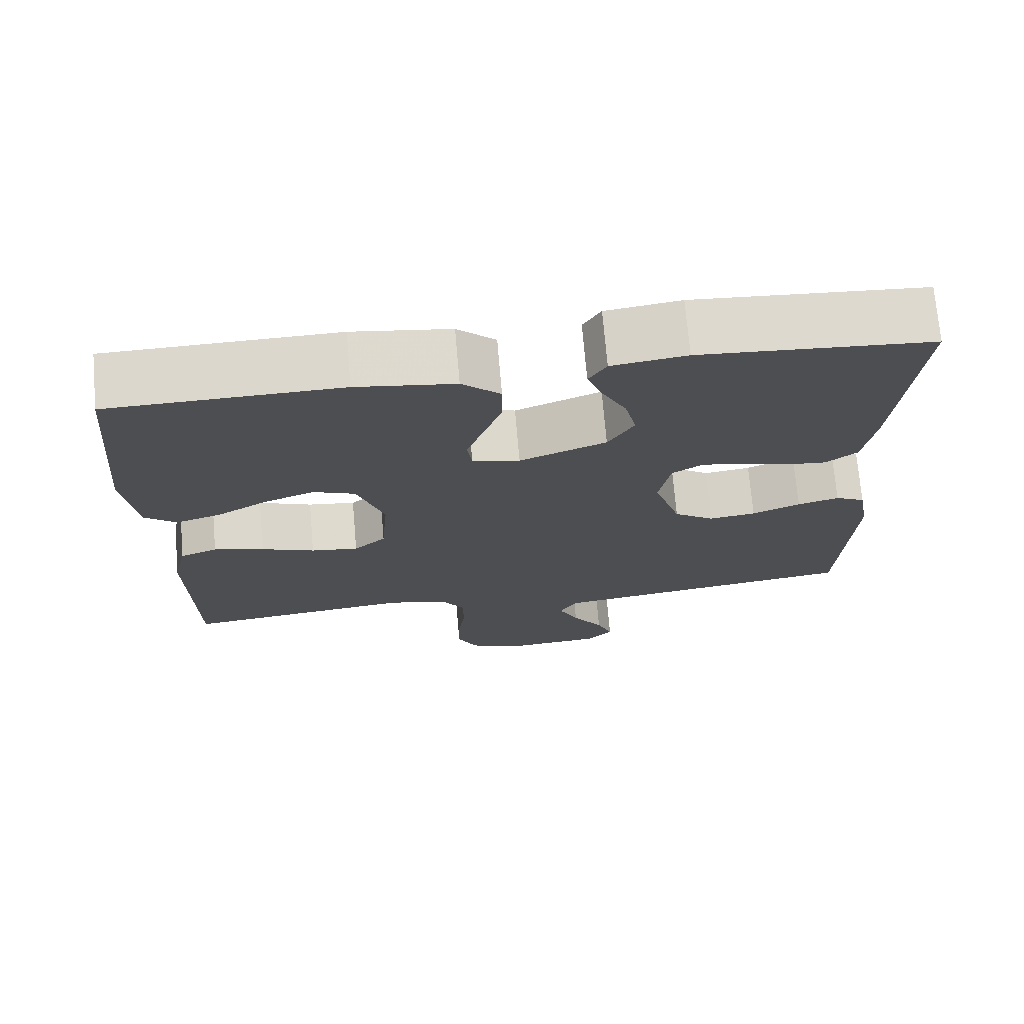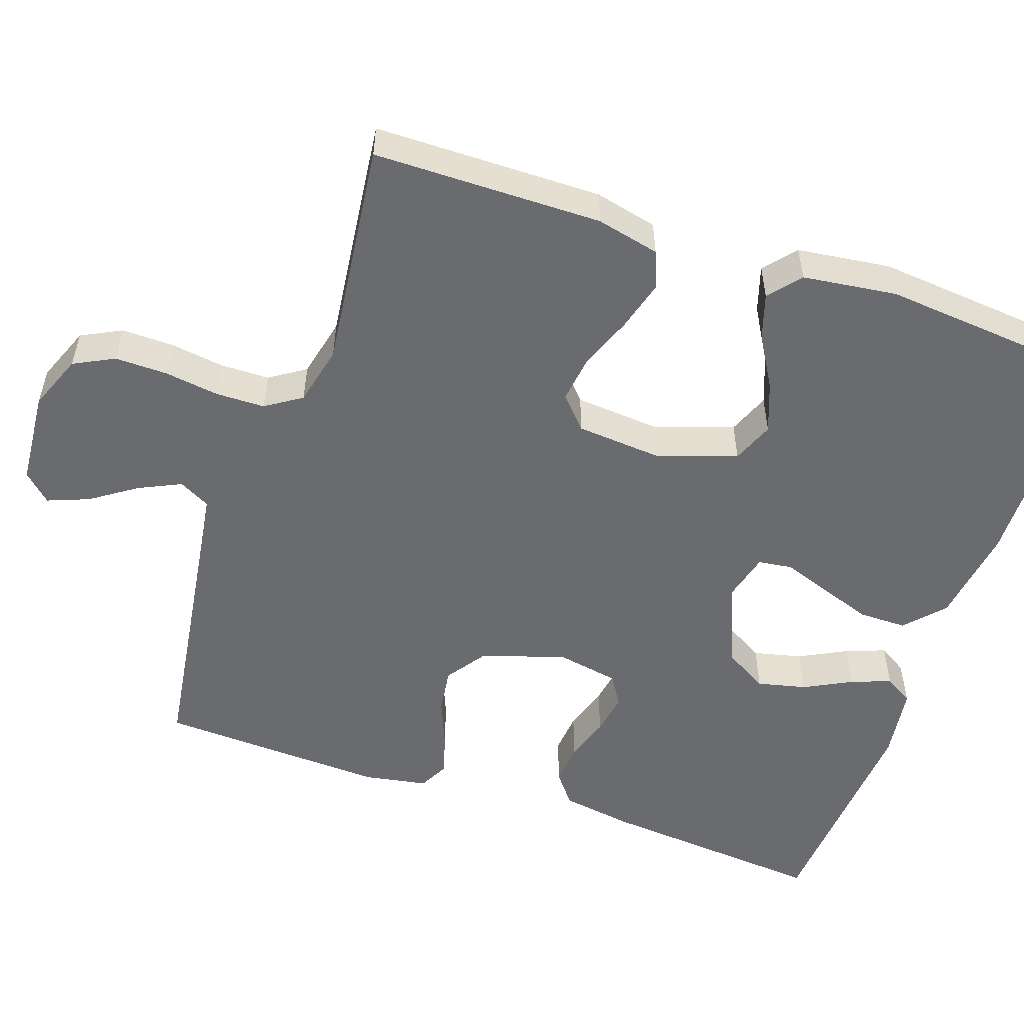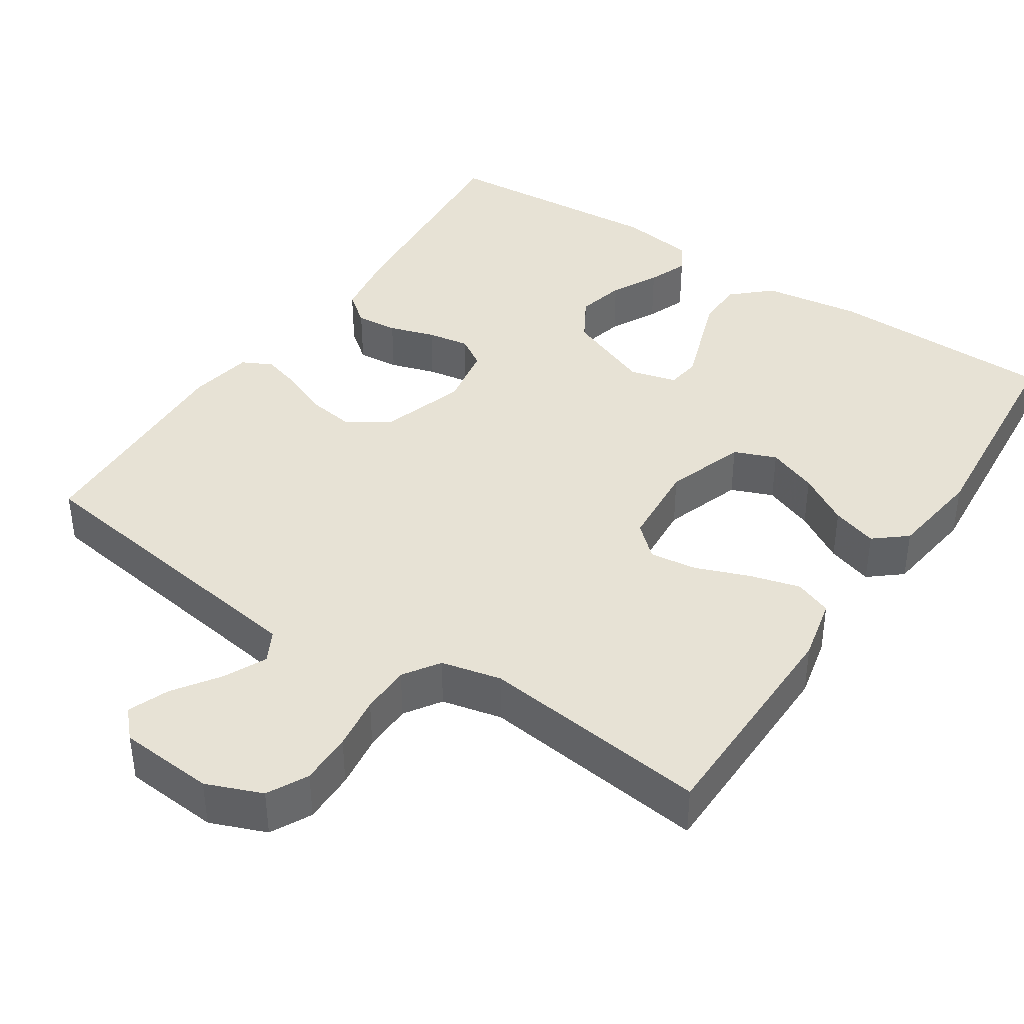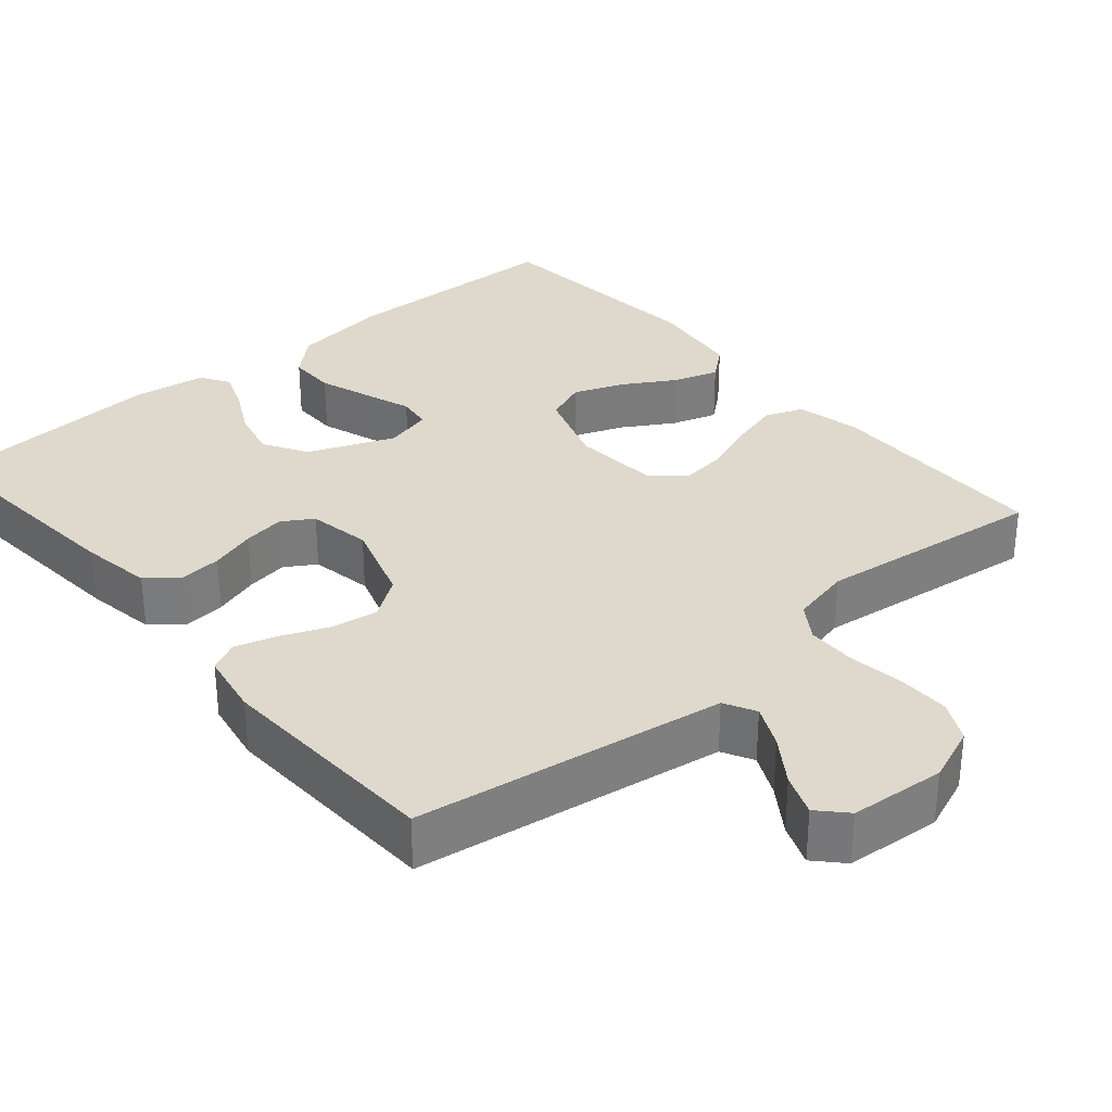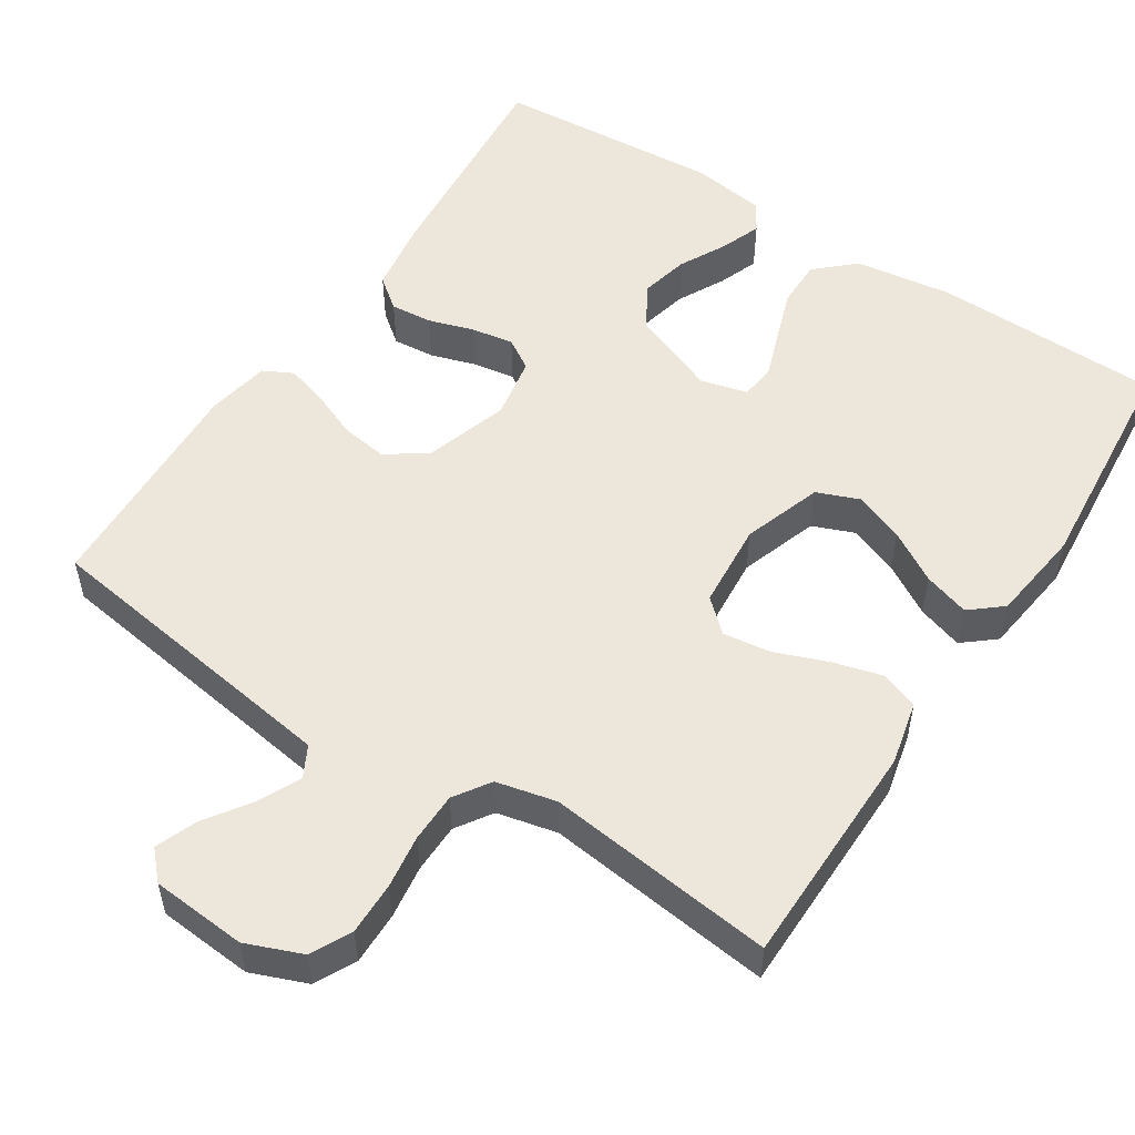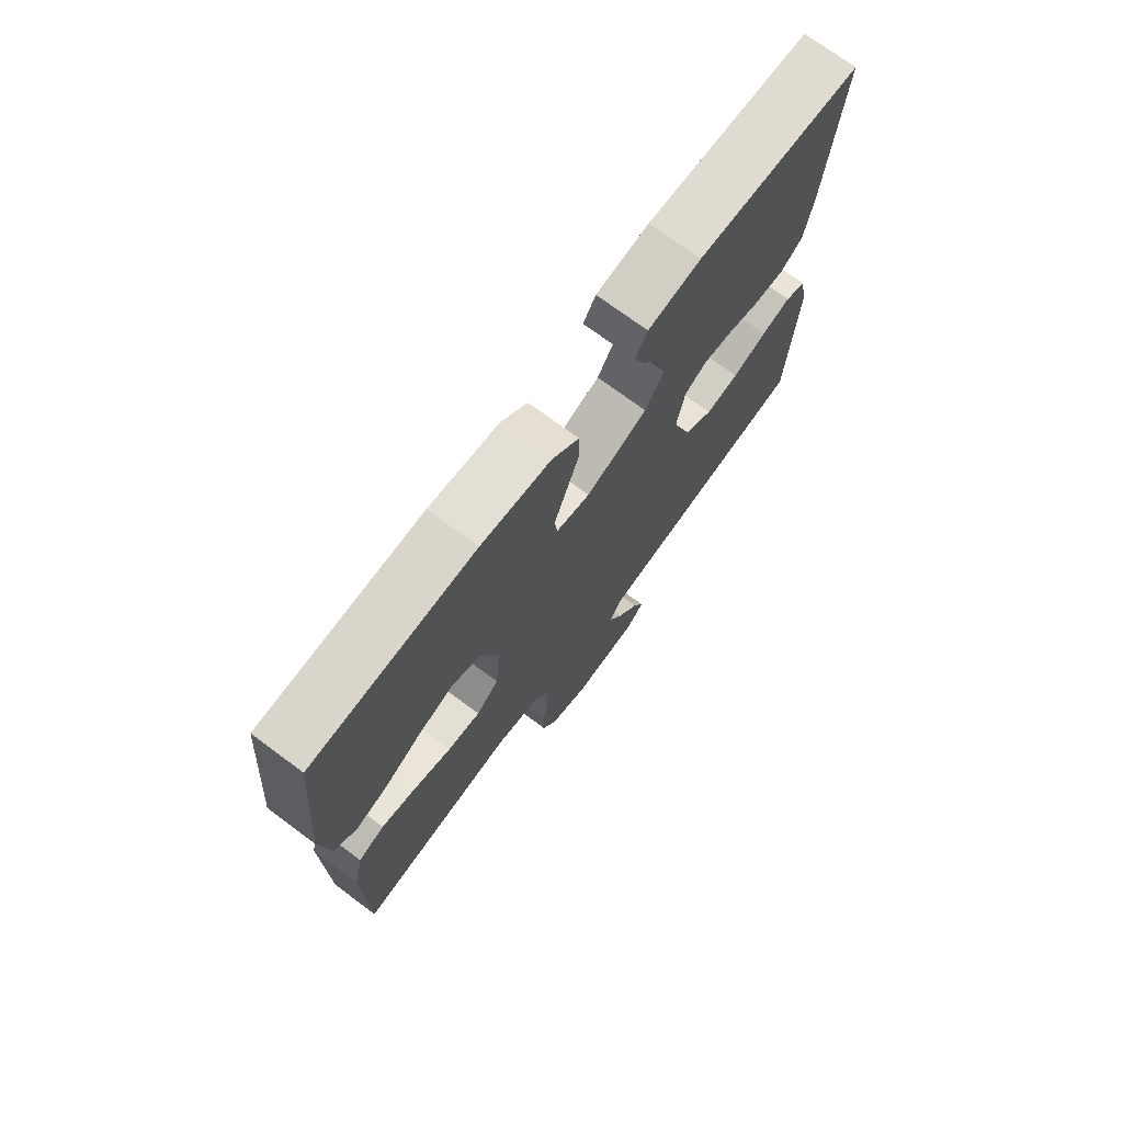
<metadata>
{"format":"obj","ext":"obj","renderer":"f3d","projection":"perspective","resolution":1024,"background":"white","views":[{"elev":72.6,"azim":-4.9,"up":"+Z"},{"elev":-53.4,"azim":-109.0,"up":"+Y"},{"elev":40.2,"azim":-146.4,"up":"+Y"},{"elev":31.9,"azim":139.6,"up":"+Y"},{"elev":52.9,"azim":-147.0,"up":"+Y"},{"elev":73.6,"azim":-53.5,"up":"+Z"}]}
</metadata>
<code>
v 0.5 0.07 -0.5
v 0.2 0.07 -0.544
v 0.093 0.07 -0.56
v 0.071 0.07 -0.601
v 0.097 0.07 -0.656
v 0.138 0.07 -0.716
v 0.159 0.07 -0.77
v 0.125 0.07 -0.806
v 0 0.07 -0.816
v -0.073 0.07 -0.787
v -0.1 0.07 -0.734
v -0.099 0.07 -0.665
v -0.089 0.07 -0.594
v -0.09 0.07 -0.529
v -0.121 0.07 -0.482
v -0.2 0.07 -0.464
v -0.5 0.07 -0.5
v -0.503 0.07 -0.2
v -0.484 0.07 -0.117
v -0.435 0.07 -0.098
v -0.369 0.07 -0.116
v -0.299 0.07 -0.143
v -0.237 0.07 -0.151
v -0.195 0.07 -0.113
v -0.186 0.07 0
v -0.221 0.07 0.104
v -0.276 0.07 0.126
v -0.342 0.07 0.101
v -0.409 0.07 0.061
v -0.469 0.07 0.042
v -0.511 0.07 0.077
v -0.527 0.07 0.2
v -0.5 0.07 0.5
v -0.2 0.07 0.506
v -0.072 0.07 0.488
v -0.022 0.07 0.442
v -0.022 0.07 0.379
v -0.046 0.07 0.31
v -0.068 0.07 0.248
v -0.062 0.07 0.203
v 0 0.07 0.187
v 0.113 0.07 0.232
v 0.147 0.07 0.29
v 0.132 0.07 0.354
v 0.1 0.07 0.416
v 0.08 0.07 0.469
v 0.103 0.07 0.507
v 0.2 0.07 0.521
v 0.5 0.07 0.5
v 0.474 0.07 0.2
v 0.459 0.07 0.106
v 0.418 0.07 0.074
v 0.363 0.07 0.079
v 0.303 0.07 0.098
v 0.248 0.07 0.107
v 0.208 0.07 0.082
v 0.193 0.07 0
v 0.228 0.07 -0.11
v 0.281 0.07 -0.147
v 0.342 0.07 -0.138
v 0.405 0.07 -0.112
v 0.459 0.07 -0.096
v 0.498 0.07 -0.116
v 0.513 0.07 -0.2
v 0.5 0 -0.5
v 0.2 0 -0.544
v 0.093 0 -0.56
v 0.071 0 -0.601
v 0.097 0 -0.656
v 0.138 0 -0.716
v 0.159 0 -0.77
v 0.125 0 -0.806
v 0 0 -0.816
v -0.073 0 -0.787
v -0.1 0 -0.734
v -0.099 0 -0.665
v -0.089 0 -0.594
v -0.09 0 -0.529
v -0.121 0 -0.482
v -0.2 0 -0.464
v -0.5 0 -0.5
v -0.503 0 -0.2
v -0.484 0 -0.117
v -0.435 0 -0.098
v -0.369 0 -0.116
v -0.299 0 -0.143
v -0.237 0 -0.151
v -0.195 0 -0.113
v -0.186 0 0
v -0.221 0 0.104
v -0.276 0 0.126
v -0.342 0 0.101
v -0.409 0 0.061
v -0.469 0 0.042
v -0.511 0 0.077
v -0.527 0 0.2
v -0.5 0 0.5
v -0.2 0 0.506
v -0.072 0 0.488
v -0.022 0 0.442
v -0.022 0 0.379
v -0.046 0 0.31
v -0.068 0 0.248
v -0.062 0 0.203
v 0 0 0.187
v 0.113 0 0.232
v 0.147 0 0.29
v 0.132 0 0.354
v 0.1 0 0.416
v 0.08 0 0.469
v 0.103 0 0.507
v 0.2 0 0.521
v 0.5 0 0.5
v 0.474 0 0.2
v 0.459 0 0.106
v 0.418 0 0.074
v 0.363 0 0.079
v 0.303 0 0.098
v 0.248 0 0.107
v 0.208 0 0.082
v 0.193 0 0
v 0.228 0 -0.11
v 0.281 0 -0.147
v 0.342 0 -0.138
v 0.405 0 -0.112
v 0.459 0 -0.096
v 0.498 0 -0.116
v 0.513 0 -0.2
f 63 64 1 2
f 60 61 62 63
f 59 60 63 2
f 58 59 2 3
f 57 58 3 4
f 56 57 4
f 51 52 53 54
f 51 54 55
f 50 51 55
f 49 50 55
f 48 49 55 56
f 44 45 46 47
f 43 44 47 48
f 36 37 38 39
f 34 35 36 39
f 34 39 40
f 33 34 40
f 32 33 40
f 31 32 40 41
f 28 29 30 31
f 27 28 31
f 19 20 21 22
f 17 18 19 22
f 16 17 22 23
f 15 16 23 24
f 10 11 12 13
f 10 13 14
f 9 10 14
f 8 9 14
f 5 6 7 8
f 4 5 8 14
f 43 48 56 4
f 27 31 41
f 26 27 41
f 25 26 41
f 25 41 42
f 24 25 42
f 15 24 42
f 15 42 43
f 4 14 15 43
f 66 65 128 127
f 127 126 125 124
f 66 127 124 123
f 67 66 123 122
f 68 67 122 121
f 68 121 120
f 118 117 116 115
f 119 118 115
f 119 115 114
f 119 114 113
f 120 119 113 112
f 111 110 109 108
f 112 111 108 107
f 103 102 101 100
f 103 100 99 98
f 104 103 98
f 104 98 97
f 104 97 96
f 105 104 96 95
f 95 94 93 92
f 95 92 91
f 86 85 84 83
f 86 83 82 81
f 87 86 81 80
f 88 87 80 79
f 77 76 75 74
f 78 77 74
f 78 74 73
f 78 73 72
f 72 71 70 69
f 78 72 69 68
f 68 120 112 107
f 105 95 91
f 105 91 90
f 105 90 89
f 106 105 89
f 106 89 88
f 106 88 79
f 107 106 79
f 107 79 78 68
f 1 65 66 2
f 2 66 67 3
f 3 67 68 4
f 4 68 69 5
f 5 69 70 6
f 6 70 71 7
f 7 71 72 8
f 8 72 73 9
f 9 73 74 10
f 10 74 75 11
f 11 75 76 12
f 12 76 77 13
f 13 77 78 14
f 14 78 79 15
f 15 79 80 16
f 16 80 81 17
f 17 81 82 18
f 18 82 83 19
f 19 83 84 20
f 20 84 85 21
f 21 85 86 22
f 22 86 87 23
f 23 87 88 24
f 24 88 89 25
f 25 89 90 26
f 26 90 91 27
f 27 91 92 28
f 28 92 93 29
f 29 93 94 30
f 30 94 95 31
f 31 95 96 32
f 32 96 97 33
f 33 97 98 34
f 34 98 99 35
f 35 99 100 36
f 36 100 101 37
f 37 101 102 38
f 38 102 103 39
f 39 103 104 40
f 40 104 105 41
f 41 105 106 42
f 42 106 107 43
f 43 107 108 44
f 44 108 109 45
f 45 109 110 46
f 46 110 111 47
f 47 111 112 48
f 48 112 113 49
f 49 113 114 50
f 50 114 115 51
f 51 115 116 52
f 52 116 117 53
f 53 117 118 54
f 54 118 119 55
f 55 119 120 56
f 56 120 121 57
f 57 121 122 58
f 58 122 123 59
f 59 123 124 60
f 60 124 125 61
f 61 125 126 62
f 62 126 127 63
f 63 127 128 64
f 64 128 65 1

</code>
